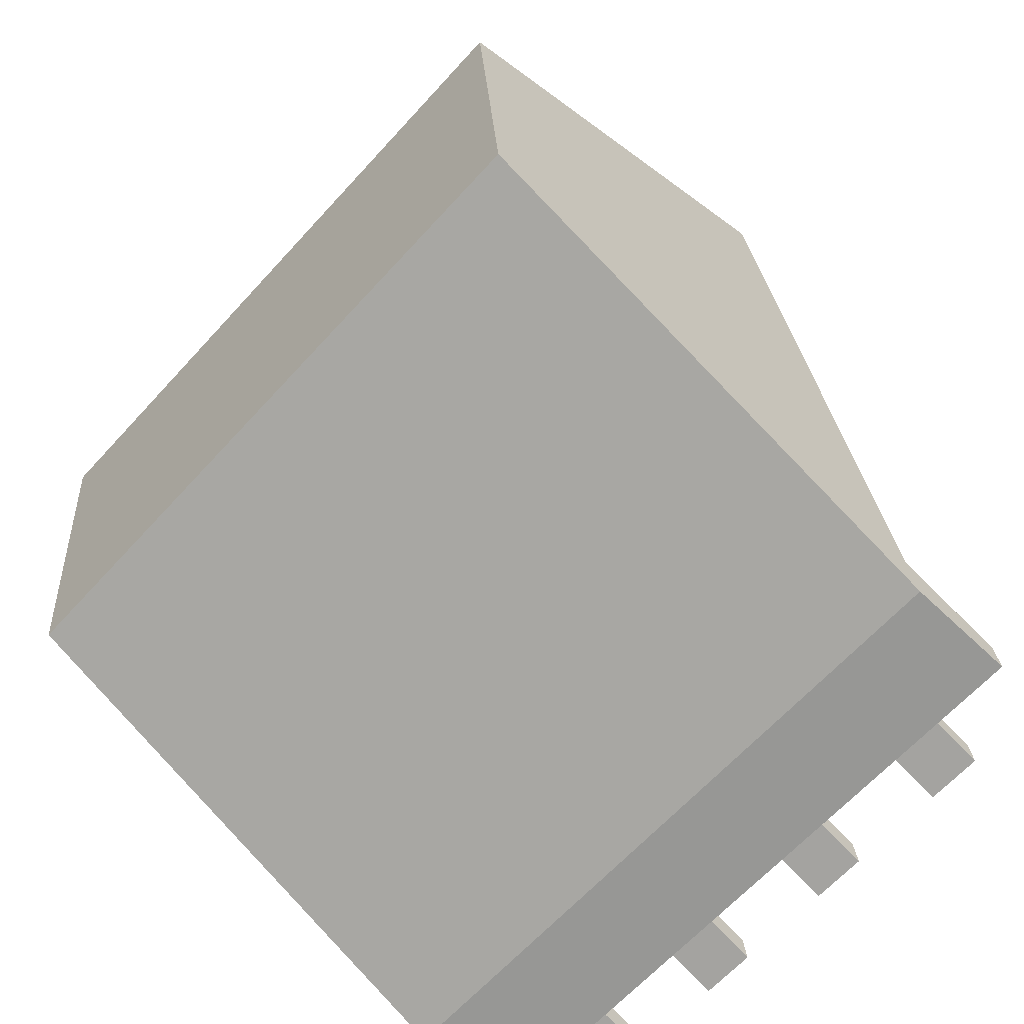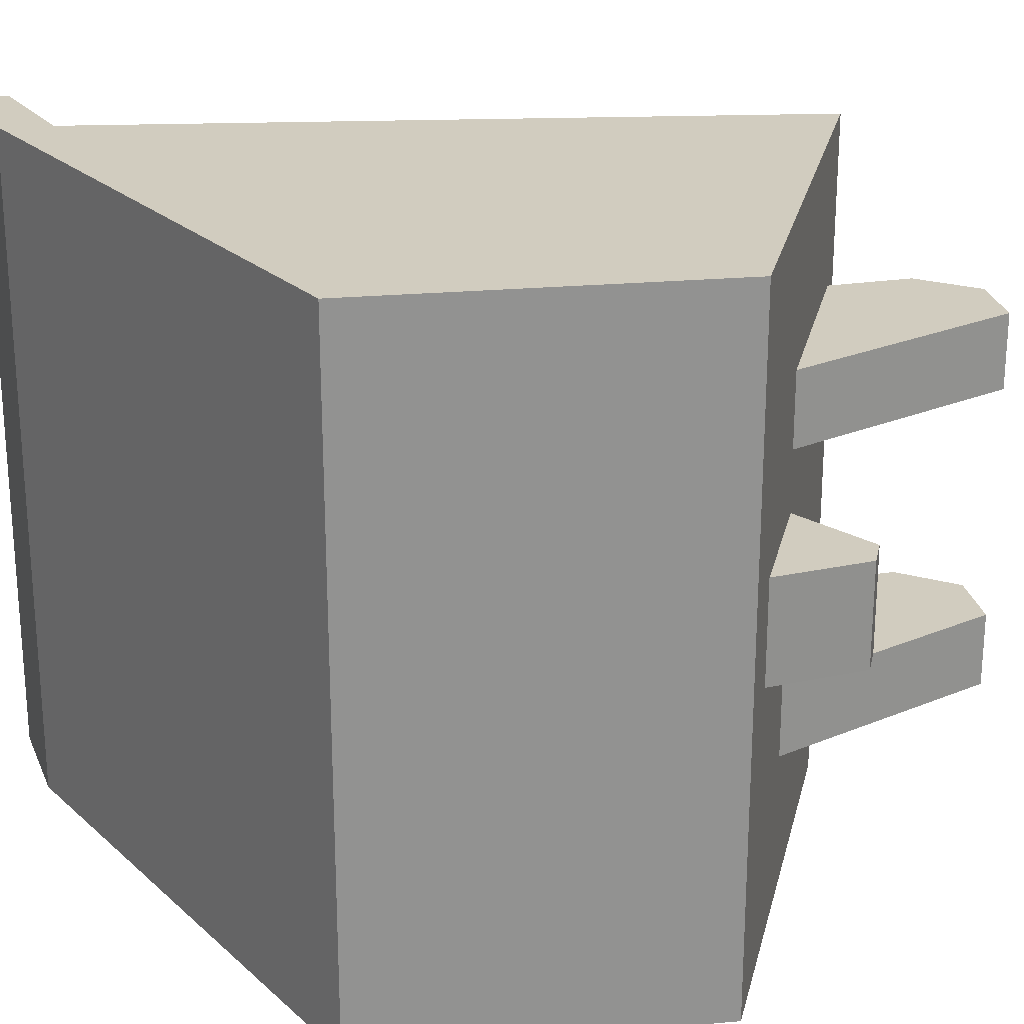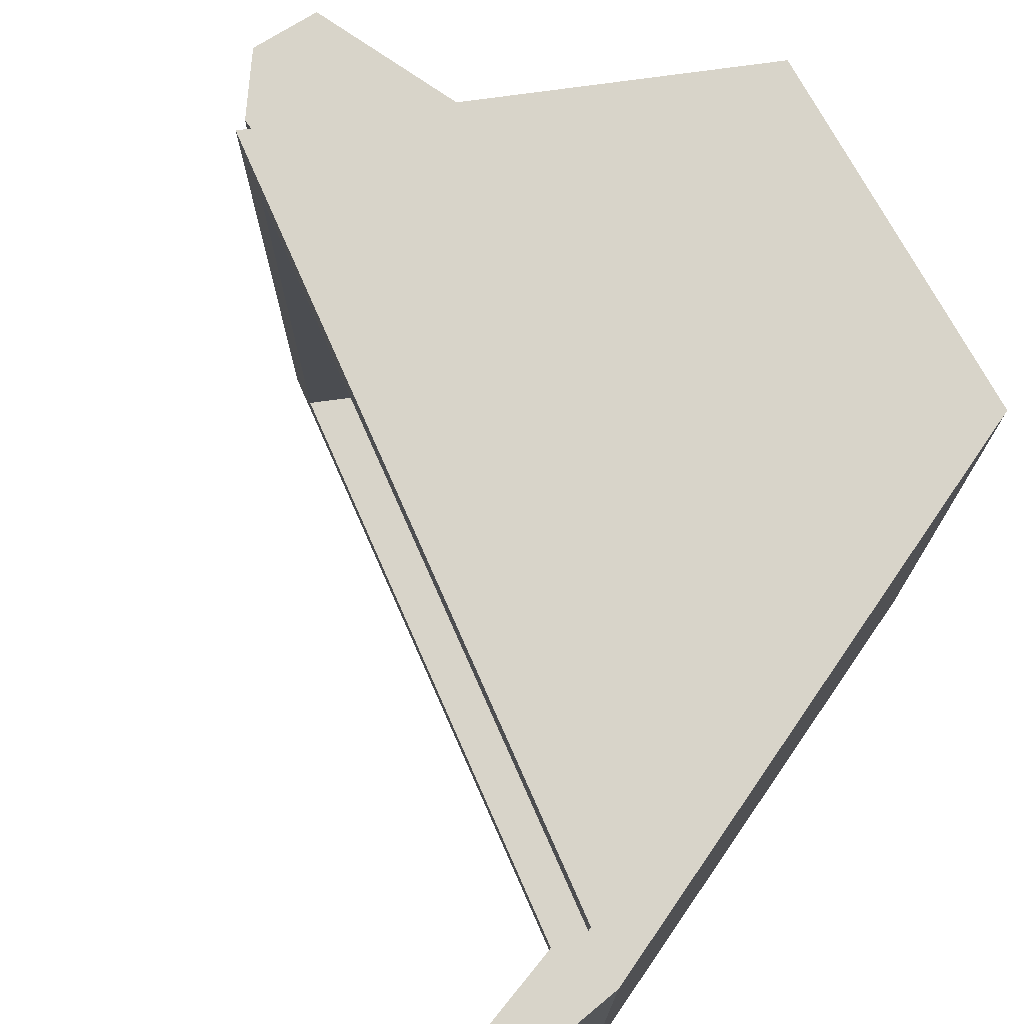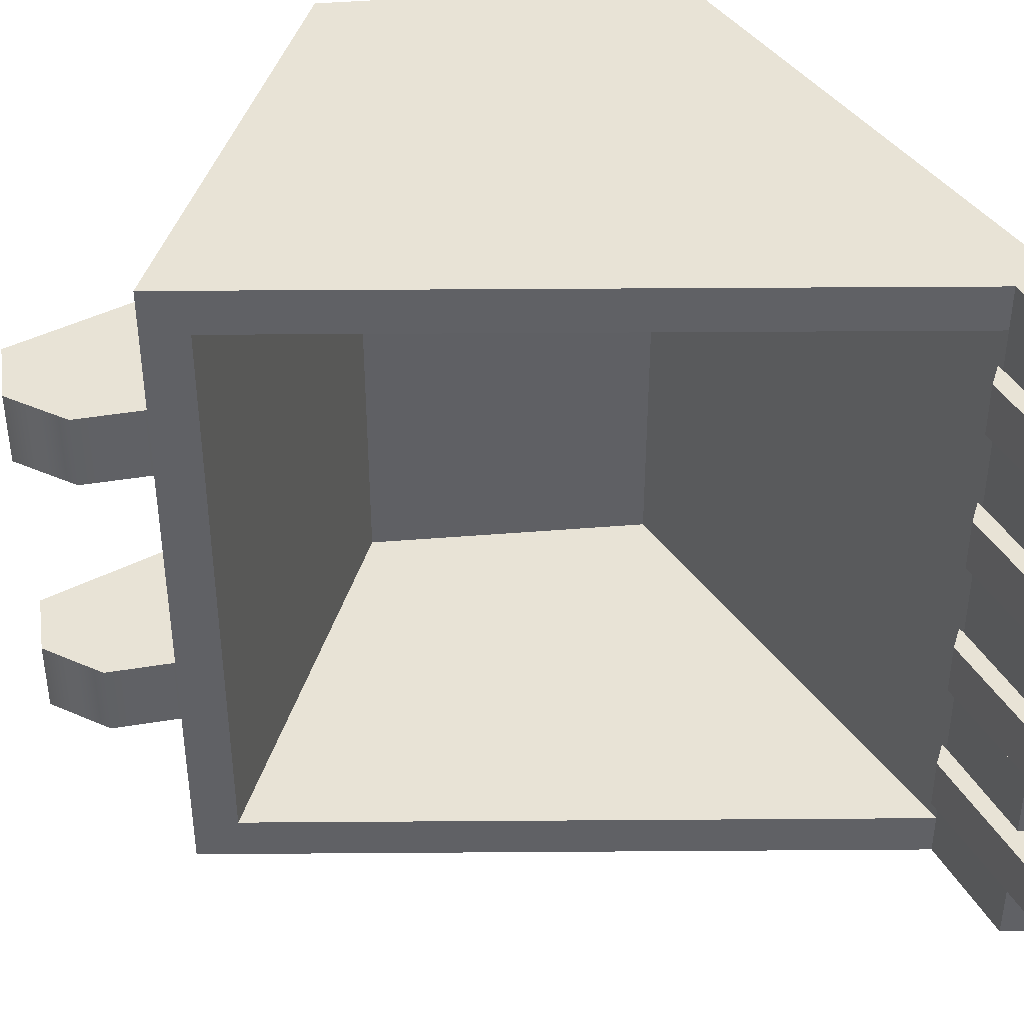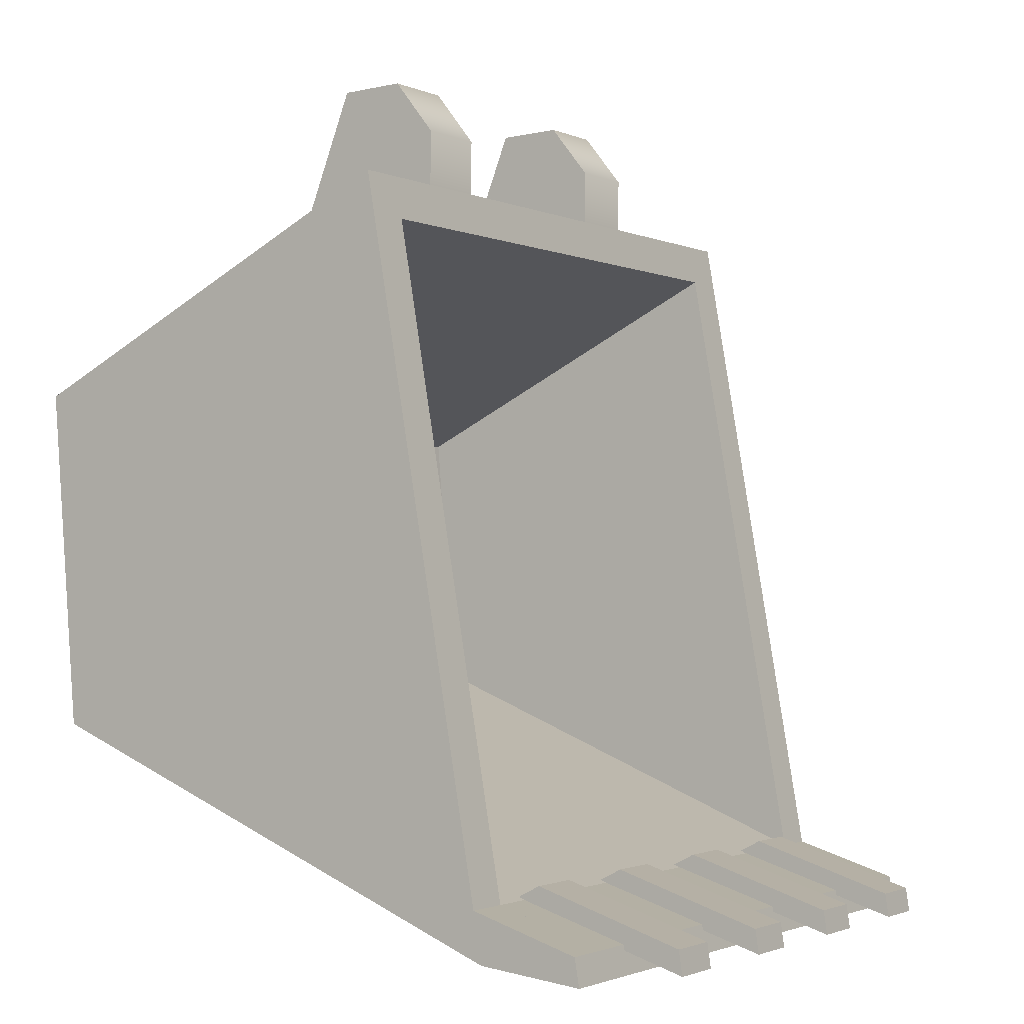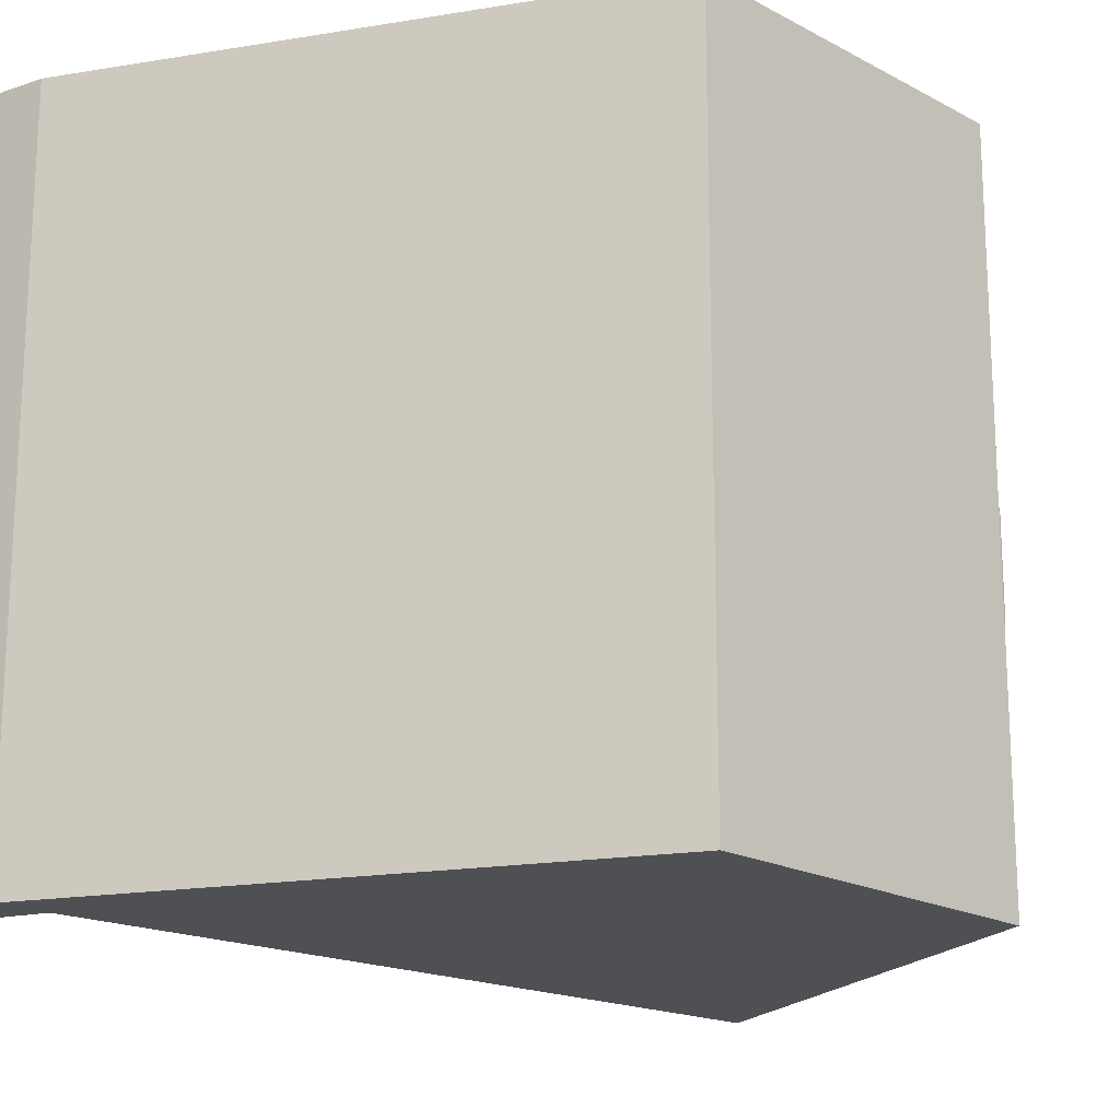
<metadata>
{"format":"obj","ext":"obj","renderer":"f3d","projection":"perspective","resolution":1024,"background":"white","views":[{"elev":-64.8,"azim":137.7,"up":"+Y"},{"elev":24.1,"azim":76.8,"up":"+Z"},{"elev":75.2,"azim":-33.8,"up":"+Z"},{"elev":41.4,"azim":-100.5,"up":"+Z"},{"elev":-1.6,"azim":-146.5,"up":"+Y"},{"elev":-18.8,"azim":39.3,"up":"+Z"}]}
</metadata>
<code>
g scp_cy_excavator_bucket
v 0.3262 -0.4787 0.4073
v -0.1416 -0.2488 0.4073
v -0.1457 0.007883 0.4073
v -0.1457 0.007883 0.2479
v -0.1416 -0.2488 0.2479
v 0.3262 -0.4787 0.2479
v 0.3262 -0.4787 -0.4073
v -0.1457 0.007883 -0.4073
v -0.1416 -0.2488 -0.4073
v -0.1457 0.007883 -0.2479
v 0.3262 -0.4787 -0.2479
v -0.1416 -0.2488 -0.2479
v 0.6784 -0.5722 -0.7382
v 0.6159 -1.322 0.7382
v 0.6784 -0.5722 0.7382
v 0.6159 -1.322 -0.7382
v 0.6159 -1.322 0.7382
v -0.5074 -1.768 0.7382
v -0.4882 -1.659 0.7382
v -0.2194 -0.1345 0.7382
v 0.6784 -0.5722 0.7382
v -0.2194 -0.1345 -0.7382
v 0.6784 -0.5722 0.7382
v -0.2194 -0.1345 0.7382
v 0.6784 -0.5722 -0.7382
v -0.2194 -0.1345 -0.7382
v 0.6159 -1.322 -0.7382
v 0.6784 -0.5722 -0.7382
v -0.4882 -1.659 -0.7382
v -0.5074 -1.768 -0.7382
v -0.7388 -1.791 -0.7382
v -0.7282 -1.731 -0.7382
v -0.5074 -1.768 0.7382
v 0.6159 -1.322 -0.7382
v -0.5074 -1.768 -0.7382
v 0.6159 -1.322 0.7382
v 0.5234 -1.258 0.6407
v 0.5759 -0.6274 -0.6407
v 0.5759 -0.6274 0.6407
v 0.5234 -1.258 -0.6407
v -0.2357 -0.2268 0.6407
v 0.5234 -1.258 0.6407
v 0.5759 -0.6274 0.6407
v -0.4882 -1.659 0.6407
v -0.4882 -1.659 0.6407
v 0.5759 -0.6274 0.6407
v -0.2357 -0.2268 -0.6407
v -0.2357 -0.2268 0.6407
v 0.5759 -0.6274 -0.6407
v -0.4882 -1.659 -0.6407
v 0.5759 -0.6274 -0.6407
v 0.5234 -1.258 -0.6407
v -0.4882 -1.659 -0.6407
v -0.2357 -0.2268 -0.6407
v 0.5234 -1.258 -0.6407
v -0.4882 -1.659 0.6407
v -0.4882 -1.659 -0.6407
v 0.5234 -1.258 0.6407
v -0.7282 -1.731 0.7382
v -0.7282 -1.731 0.6407
v -0.7282 -1.731 0.6407
v -0.7388 -1.791 0.7382
v -0.2357 -0.2268 -0.6407
v -0.2194 -0.1345 0.7382
v -0.2357 -0.2268 0.6407
v -0.2194 -0.1345 -0.7382
v -0.4882 -1.659 -0.7382
v -0.2357 -0.2268 -0.6407
v -0.4882 -1.659 -0.6407
v -0.2194 -0.1345 -0.7382
v -0.7282 -1.731 0.6407
v -0.7388 -1.791 -0.7382
v -0.7282 -1.731 -0.6407
v -0.7388 -1.791 0.7382
v -0.4882 -1.659 0.7382
v -0.2357 -0.2268 0.6407
v -0.2194 -0.1345 0.7382
v -0.4882 -1.659 0.6407
v -0.7282 -1.731 -0.7382
v -0.7282 -1.731 -0.6407
v -0.7388 -1.791 -0.7382
v -0.7282 -1.731 -0.6407
v -0.5074 -1.768 -0.7382
v -0.7388 -1.791 0.7382
v -0.5074 -1.768 0.7382
v -0.7388 -1.791 -0.7382
v -0.5074 -1.768 0.7382
v -0.7282 -1.731 0.7382
v -0.4882 -1.659 0.7382
v -0.7388 -1.791 0.7382
v -0.4882 -1.659 0.7382
v -0.7282 -1.731 0.6407
v -0.4882 -1.659 0.6407
v -0.7282 -1.731 0.7382
v -0.4882 -1.659 0.6407
v -0.7282 -1.731 0.6407
v -0.4882 -1.659 0.6407
v -0.7282 -1.731 0.6407
v -0.4882 -1.659 0.6407
v -0.7282 -1.731 -0.6407
v -0.4882 -1.659 -0.6407
v -0.7282 -1.731 0.6407
v -0.4882 -1.659 -0.6407
v -0.7282 -1.731 -0.6407
v -0.4882 -1.659 -0.6407
v -0.7282 -1.731 -0.6407
v -0.4882 -1.659 -0.6407
v -0.7282 -1.731 -0.7382
v -0.4882 -1.659 -0.7382
v -0.7282 -1.731 -0.6407
v -0.4598 -1.661 0.5506
v -0.5241 -1.628 0.433
v -0.4598 -1.661 0.433
v -0.5241 -1.628 0.5506
v -0.8639 -1.783 0.5506
v -0.8558 -1.73 0.433
v -0.8558 -1.73 0.5506
v -0.8639 -1.783 0.433
v -0.4598 -1.661 0.5506
v -0.8558 -1.73 0.5506
v -0.5241 -1.628 0.5506
v -0.8639 -1.783 0.5506
v -0.5241 -1.628 0.5506
v -0.8558 -1.73 0.433
v -0.5241 -1.628 0.433
v -0.8558 -1.73 0.5506
v -0.5241 -1.628 0.433
v -0.8639 -1.783 0.433
v -0.4598 -1.661 0.433
v -0.8558 -1.73 0.433
v -0.4598 -1.661 0.433
v -0.8639 -1.783 0.5506
v -0.4598 -1.661 0.5506
v -0.8639 -1.783 0.433
v -0.4598 -1.661 0.2228
v -0.5241 -1.628 0.1051
v -0.4598 -1.661 0.1051
v -0.5241 -1.628 0.2228
v -0.8639 -1.783 0.2228
v -0.8558 -1.73 0.1051
v -0.8558 -1.73 0.2228
v -0.8639 -1.783 0.1051
v -0.4598 -1.661 0.2228
v -0.8558 -1.73 0.2228
v -0.5241 -1.628 0.2228
v -0.8639 -1.783 0.2228
v -0.5241 -1.628 0.2228
v -0.8558 -1.73 0.1051
v -0.5241 -1.628 0.1051
v -0.8558 -1.73 0.2228
v -0.5241 -1.628 0.1051
v -0.8639 -1.783 0.1051
v -0.4598 -1.661 0.1051
v -0.8558 -1.73 0.1051
v -0.4598 -1.661 0.1051
v -0.8639 -1.783 0.2228
v -0.4598 -1.661 0.2228
v -0.8639 -1.783 0.1051
v -0.4598 -1.661 -0.1051
v -0.5241 -1.628 -0.2227
v -0.4598 -1.661 -0.2227
v -0.5241 -1.628 -0.1051
v -0.8639 -1.783 -0.1051
v -0.8558 -1.73 -0.2227
v -0.8558 -1.73 -0.1051
v -0.8639 -1.783 -0.2227
v -0.4598 -1.661 -0.1051
v -0.8558 -1.73 -0.1051
v -0.5241 -1.628 -0.1051
v -0.8639 -1.783 -0.1051
v -0.5241 -1.628 -0.1051
v -0.8558 -1.73 -0.2227
v -0.5241 -1.628 -0.2227
v -0.8558 -1.73 -0.1051
v -0.5241 -1.628 -0.2227
v -0.8639 -1.783 -0.2227
v -0.4598 -1.661 -0.2227
v -0.8558 -1.73 -0.2227
v -0.4598 -1.661 -0.2227
v -0.8639 -1.783 -0.1051
v -0.4598 -1.661 -0.1051
v -0.8639 -1.783 -0.2227
v -0.4598 -1.661 -0.433
v -0.5241 -1.628 -0.5506
v -0.4598 -1.661 -0.5506
v -0.5241 -1.628 -0.433
v -0.8639 -1.783 -0.433
v -0.8558 -1.73 -0.5506
v -0.8558 -1.73 -0.433
v -0.8639 -1.783 -0.5506
v -0.4598 -1.661 -0.433
v -0.8558 -1.73 -0.433
v -0.5241 -1.628 -0.433
v -0.8639 -1.783 -0.433
v -0.5241 -1.628 -0.433
v -0.8558 -1.73 -0.5506
v -0.5241 -1.628 -0.5506
v -0.8558 -1.73 -0.433
v -0.5241 -1.628 -0.5506
v -0.8639 -1.783 -0.5506
v -0.4598 -1.661 -0.5506
v -0.8558 -1.73 -0.5506
v -0.4598 -1.661 -0.5506
v -0.8639 -1.783 -0.433
v -0.4598 -1.661 -0.433
v -0.8639 -1.783 -0.5506
v -0.05241 0.1256 0.2479
v 0.09012 0.1206 0.4073
v -0.05241 0.1256 0.4073
v 0.09012 0.1206 0.2479
v -0.1457 0.007883 0.2479
v 0.09012 0.1206 0.2479
v -0.05241 0.1256 0.2479
v 0.3262 -0.4787 0.2479
v 0.3262 -0.4787 0.2479
v 0.09012 0.1206 0.4073
v 0.09012 0.1206 0.2479
v 0.3262 -0.4787 0.4073
v 0.3262 -0.4787 0.4073
v -0.05241 0.1256 0.4073
v 0.09012 0.1206 0.4073
v -0.1457 0.007883 0.4073
v -0.1457 0.007883 0.4073
v -0.05241 0.1256 0.2479
v -0.05241 0.1256 0.4073
v -0.1457 0.007883 0.2479
v -0.1416 -0.2488 0.2479
v -0.1416 -0.2488 0.4073
v -0.05241 0.1256 -0.2479
v 0.09012 0.1206 -0.4073
v 0.09012 0.1206 -0.2479
v -0.05241 0.1256 -0.4073
v -0.1457 0.007883 -0.2479
v 0.09012 0.1206 -0.2479
v 0.3262 -0.4787 -0.2479
v -0.05241 0.1256 -0.2479
v 0.3262 -0.4787 -0.2479
v 0.09012 0.1206 -0.4073
v 0.3262 -0.4787 -0.4073
v 0.09012 0.1206 -0.2479
v 0.3262 -0.4787 -0.4073
v -0.05241 0.1256 -0.4073
v -0.1457 0.007883 -0.4073
v 0.09012 0.1206 -0.4073
v -0.05241 0.1256 -0.2479
v -0.1457 0.007883 -0.4073
v -0.05241 0.1256 -0.4073
v -0.1457 0.007883 -0.2479
v -0.1416 -0.2488 -0.2479
v -0.1416 -0.2488 -0.4073
v 0.4515 -0.2623 -0.112
v 0.515 -0.2921 0.112
v 0.4515 -0.2623 0.112
v 0.515 -0.2921 -0.112
v 0.2581 -0.3889 -0.112
v 0.515 -0.2921 -0.112
v 0.4515 -0.2623 -0.112
v 0.5409 -0.5218 -0.112
v 0.5409 -0.5218 -0.112
v 0.515 -0.2921 0.112
v 0.515 -0.2921 -0.112
v 0.5409 -0.5218 0.112
v 0.5409 -0.5218 0.112
v 0.4515 -0.2623 0.112
v 0.515 -0.2921 0.112
v 0.2581 -0.3889 0.112
v 0.2581 -0.3889 0.112
v 0.4515 -0.2623 -0.112
v 0.4515 -0.2623 0.112
v 0.2581 -0.3889 -0.112
g scp_cy_excavator_bucket_0
f 3 2 1
f 6 5 4
f 9 8 7
f 12 11 10
f 15 14 13
f 16 13 14
f 19 18 17
f 19 17 20
f 21 20 17
f 24 23 22
f 25 22 23
f 28 27 26
f 29 26 27
f 30 29 27
f 30 31 29
f 32 29 31
f 35 34 33
f 36 33 34
f 39 38 37
f 40 37 38
f 43 42 41
f 42 44 41
f 45 44 42
f 48 47 46
f 49 46 47
f 52 51 50
f 51 53 50
f 54 53 51
f 57 56 55
f 58 55 56
f 61 60 59
f 62 59 60
f 65 64 63
f 66 63 64
f 69 68 67
f 70 67 68
f 73 72 71
f 74 71 72
f 77 76 75
f 78 75 76
f 81 80 79
f 82 79 80
f 85 84 83
f 86 83 84
f 89 88 87
f 90 87 88
f 93 92 91
f 94 91 92
f 97 96 95
f 98 95 96
f 101 100 99
f 102 99 100
f 105 104 103
f 106 103 104
f 109 108 107
f 110 107 108
f 113 112 111
f 114 111 112
f 117 116 115
f 118 115 116
f 121 120 119
f 122 119 120
f 125 124 123
f 126 123 124
f 129 128 127
f 130 127 128
f 133 132 131
f 134 131 132
f 137 136 135
f 138 135 136
f 141 140 139
f 142 139 140
f 145 144 143
f 146 143 144
f 149 148 147
f 150 147 148
f 153 152 151
f 154 151 152
f 157 156 155
f 158 155 156
f 161 160 159
f 162 159 160
f 165 164 163
f 166 163 164
f 169 168 167
f 170 167 168
f 173 172 171
f 174 171 172
f 177 176 175
f 178 175 176
f 181 180 179
f 182 179 180
f 185 184 183
f 186 183 184
f 189 188 187
f 190 187 188
f 193 192 191
f 194 191 192
f 197 196 195
f 198 195 196
f 201 200 199
f 202 199 200
f 205 204 203
f 206 203 204
f 209 208 207
f 210 207 208
f 213 212 211
f 214 211 212
f 217 216 215
f 218 215 216
f 221 220 219
f 222 219 220
f 225 224 223
f 226 223 224
f 226 227 223
f 228 223 227
f 231 230 229
f 232 229 230
f 235 234 233
f 236 233 234
f 239 238 237
f 240 237 238
f 243 242 241
f 244 241 242
f 247 246 245
f 248 245 246
f 248 246 249
f 250 249 246
f 253 252 251
f 254 251 252
f 257 256 255
f 258 255 256
f 261 260 259
f 262 259 260
f 265 264 263
f 266 263 264
f 269 268 267
f 270 267 268

</code>
